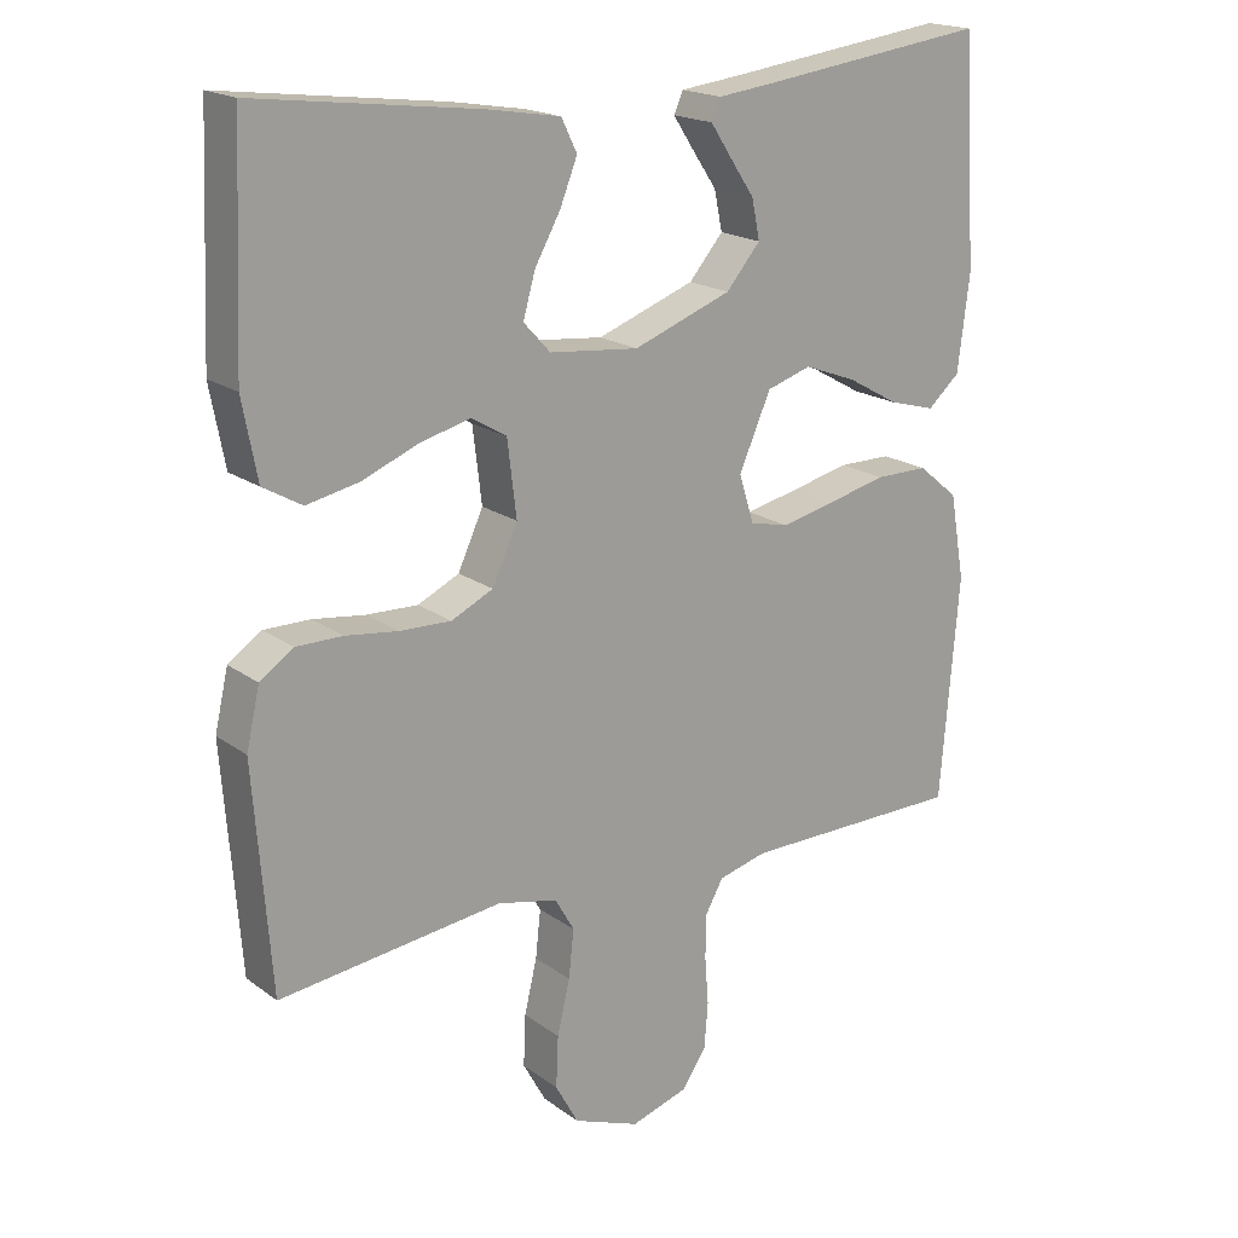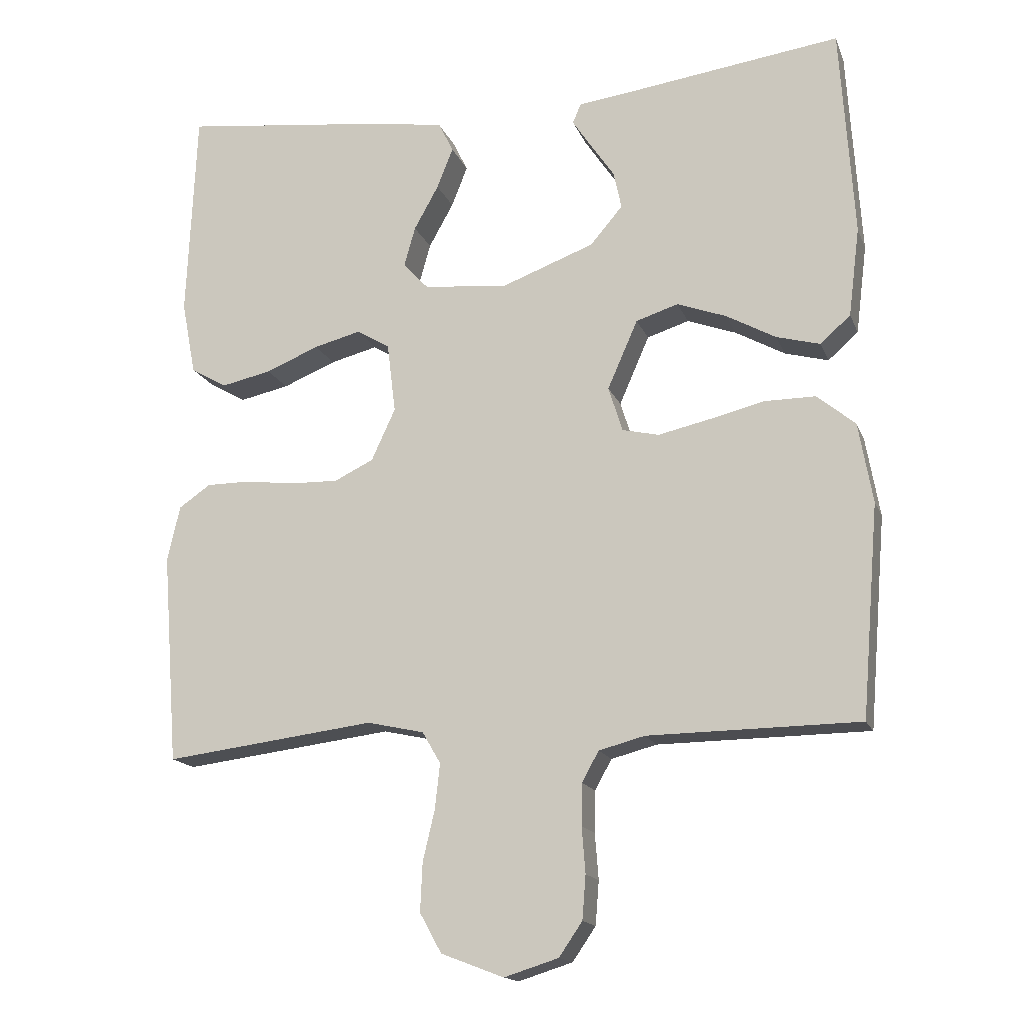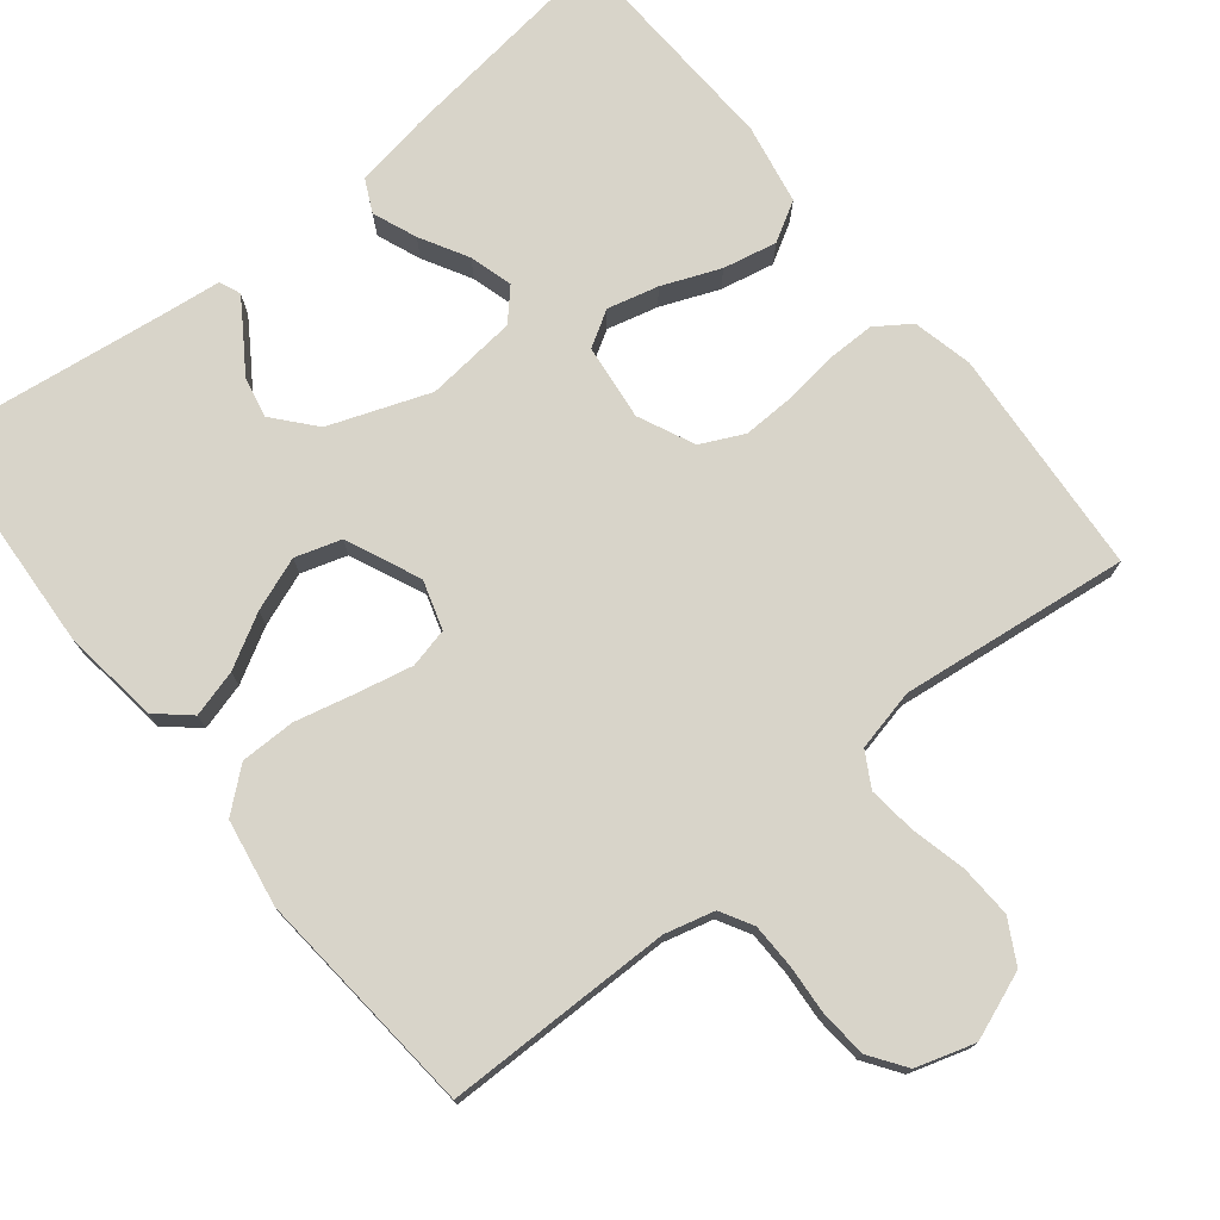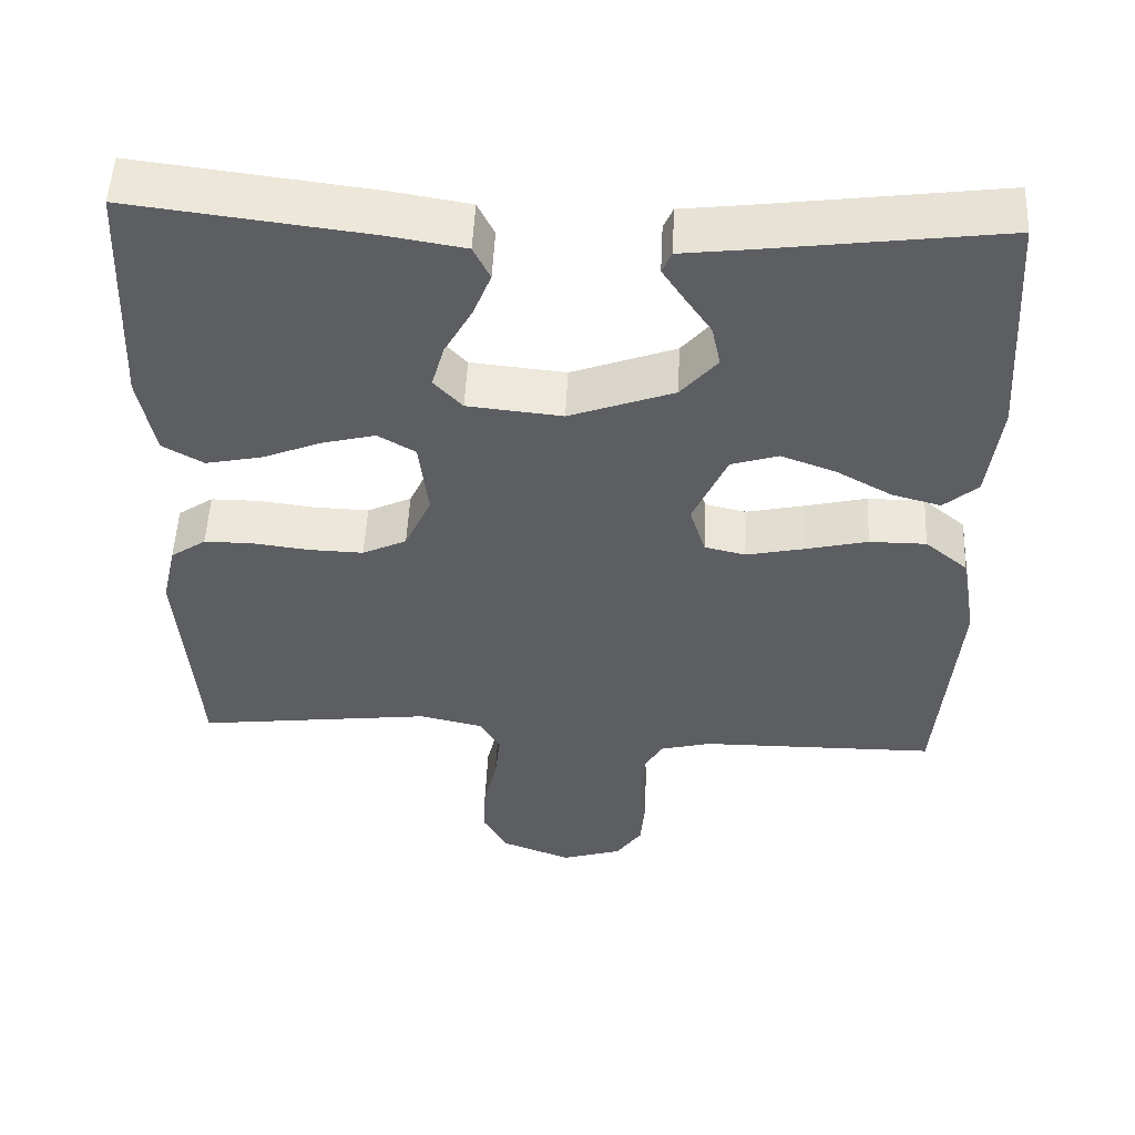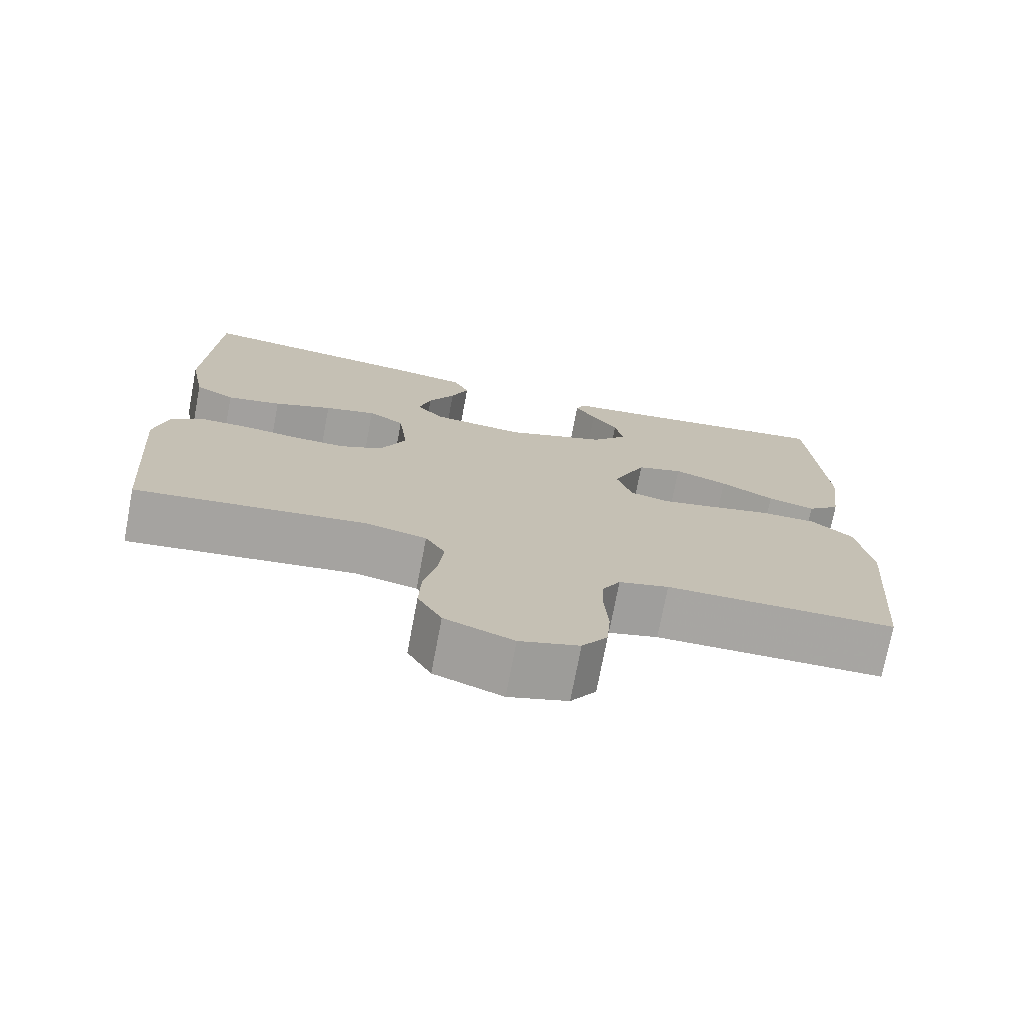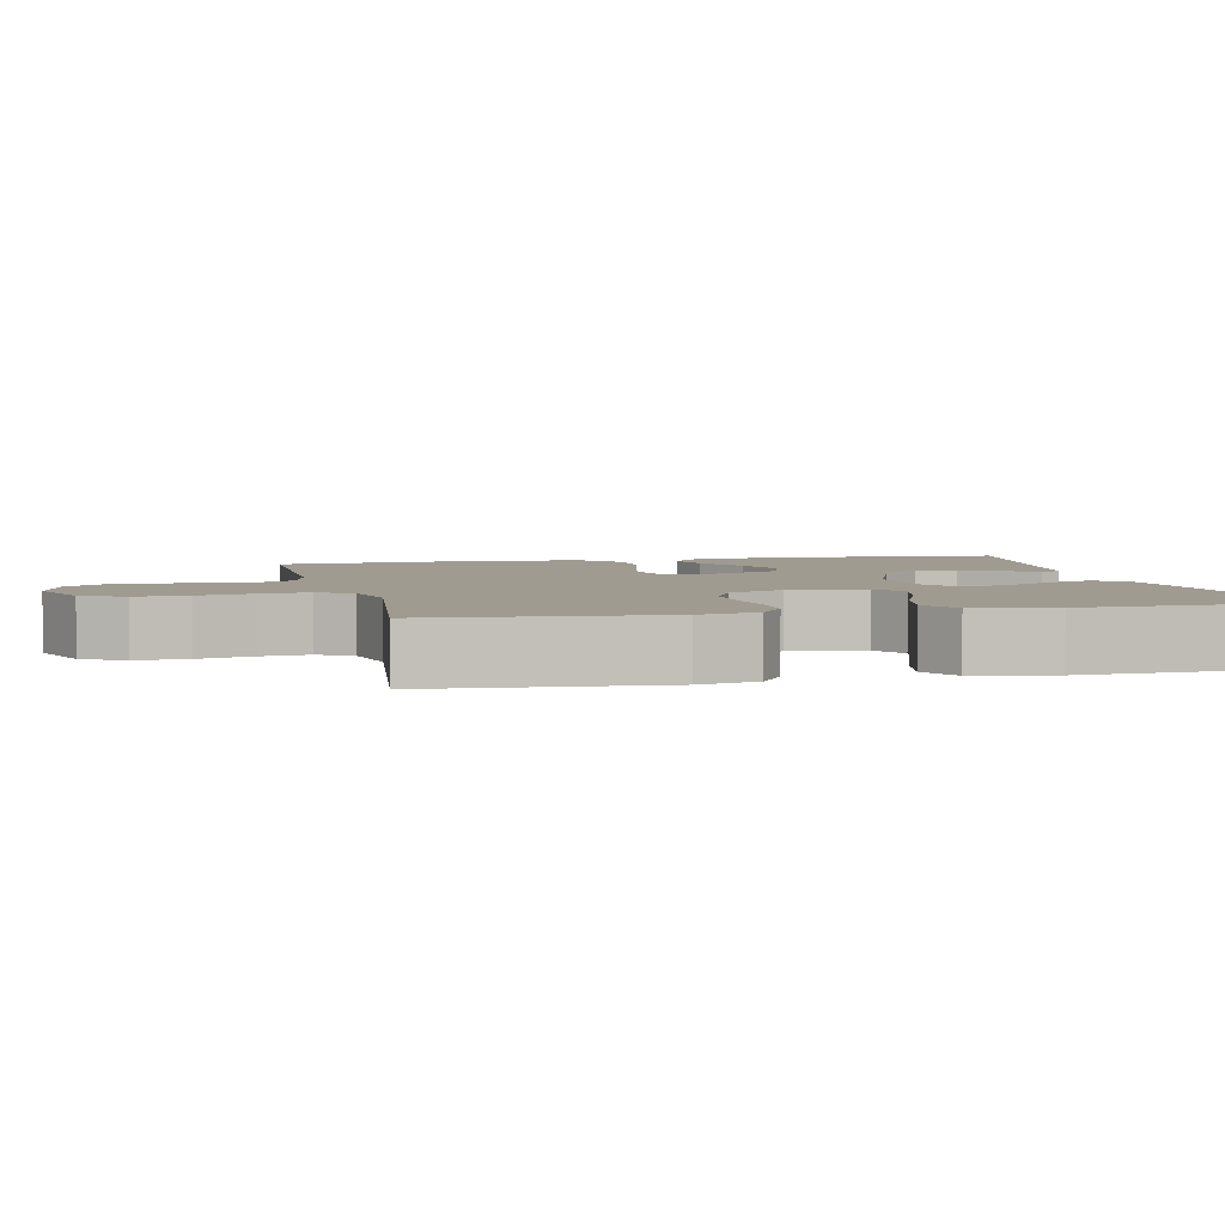
<metadata>
{"format":"obj","ext":"obj","renderer":"f3d","projection":"perspective","resolution":1024,"background":"white","views":[{"elev":18.7,"azim":-36.5,"up":"+Z"},{"elev":-16.1,"azim":16.8,"up":"+Z"},{"elev":75.3,"azim":141.1,"up":"+Y"},{"elev":52.0,"azim":2.7,"up":"+Z"},{"elev":-74.0,"azim":-10.7,"up":"+Z"},{"elev":4.1,"azim":-103.0,"up":"+Y"}]}
</metadata>
<code>
v -0.5 0.07 -0.5
v -0.523 0.07 -0.2
v -0.505 0.07 -0.121
v -0.46 0.07 -0.09
v -0.398 0.07 -0.09
v -0.327 0.07 -0.099
v -0.258 0.07 -0.101
v -0.202 0.07 -0.074
v -0.168 0.07 0
v -0.18 0.07 0.1
v -0.227 0.07 0.128
v -0.294 0.07 0.111
v -0.37 0.07 0.08
v -0.441 0.07 0.065
v -0.493 0.07 0.095
v -0.513 0.07 0.2
v -0.5 0.07 0.5
v -0.2 0.07 0.463
v -0.103 0.07 0.447
v -0.082 0.07 0.404
v -0.105 0.07 0.346
v -0.14 0.07 0.283
v -0.156 0.07 0.226
v -0.12 0.07 0.187
v 0 0.07 0.175
v 0.132 0.07 0.224
v 0.178 0.07 0.278
v 0.167 0.07 0.331
v 0.133 0.07 0.381
v 0.106 0.07 0.422
v 0.118 0.07 0.45
v 0.2 0.07 0.46
v 0.5 0.07 0.5
v 0.519 0.07 0.2
v 0.503 0.07 0.073
v 0.46 0.07 0.035
v 0.398 0.07 0.052
v 0.328 0.07 0.091
v 0.258 0.07 0.117
v 0.198 0.07 0.098
v 0.155 0.07 0
v 0.175 0.07 -0.064
v 0.227 0.07 -0.076
v 0.3 0.07 -0.06
v 0.379 0.07 -0.041
v 0.451 0.07 -0.041
v 0.505 0.07 -0.086
v 0.525 0.07 -0.2
v 0.5 0.07 -0.5
v 0.2 0.07 -0.503
v 0.135 0.07 -0.52
v 0.111 0.07 -0.563
v 0.11 0.07 -0.622
v 0.115 0.07 -0.687
v 0.11 0.07 -0.749
v 0.077 0.07 -0.797
v 0 0.07 -0.821
v -0.089 0.07 -0.787
v -0.12 0.07 -0.731
v -0.117 0.07 -0.662
v -0.1 0.07 -0.59
v -0.093 0.07 -0.526
v -0.119 0.07 -0.481
v -0.2 0.07 -0.463
v -0.5 0 -0.5
v -0.523 0 -0.2
v -0.505 0 -0.121
v -0.46 0 -0.09
v -0.398 0 -0.09
v -0.327 0 -0.099
v -0.258 0 -0.101
v -0.202 0 -0.074
v -0.168 0 0
v -0.18 0 0.1
v -0.227 0 0.128
v -0.294 0 0.111
v -0.37 0 0.08
v -0.441 0 0.065
v -0.493 0 0.095
v -0.513 0 0.2
v -0.5 0 0.5
v -0.2 0 0.463
v -0.103 0 0.447
v -0.082 0 0.404
v -0.105 0 0.346
v -0.14 0 0.283
v -0.156 0 0.226
v -0.12 0 0.187
v 0 0 0.175
v 0.132 0 0.224
v 0.178 0 0.278
v 0.167 0 0.331
v 0.133 0 0.381
v 0.106 0 0.422
v 0.118 0 0.45
v 0.2 0 0.46
v 0.5 0 0.5
v 0.519 0 0.2
v 0.503 0 0.073
v 0.46 0 0.035
v 0.398 0 0.052
v 0.328 0 0.091
v 0.258 0 0.117
v 0.198 0 0.098
v 0.155 0 0
v 0.175 0 -0.064
v 0.227 0 -0.076
v 0.3 0 -0.06
v 0.379 0 -0.041
v 0.451 0 -0.041
v 0.505 0 -0.086
v 0.525 0 -0.2
v 0.5 0 -0.5
v 0.2 0 -0.503
v 0.135 0 -0.52
v 0.111 0 -0.563
v 0.11 0 -0.622
v 0.115 0 -0.687
v 0.11 0 -0.749
v 0.077 0 -0.797
v 0 0 -0.821
v -0.089 0 -0.787
v -0.12 0 -0.731
v -0.117 0 -0.662
v -0.1 0 -0.59
v -0.093 0 -0.526
v -0.119 0 -0.481
v -0.2 0 -0.463
f 59 60 61
f 58 59 61
f 57 58 61
f 56 57 61
f 55 56 61
f 54 55 61
f 53 54 61
f 52 53 61 62
f 51 52 62 63
f 48 49 50
f 47 48 50
f 46 47 50
f 45 46 50
f 44 45 50
f 51 63 64
f 50 51 64
f 44 50 64
f 43 44 64
f 36 37 38
f 35 36 38
f 34 35 38
f 33 34 38
f 32 33 38
f 32 38 39
f 30 31 32
f 29 30 32
f 28 29 32
f 27 28 32 39
f 26 27 39 40
f 20 21 22
f 19 20 22
f 18 19 22
f 17 18 22
f 16 17 22
f 15 16 22
f 14 15 22
f 13 14 22
f 12 13 22
f 11 12 22 23
f 10 11 23 24
f 4 5 6
f 3 4 6
f 2 3 6
f 1 2 6
f 64 1 6
f 64 6 7
f 64 7 8
f 43 64 8
f 42 43 8
f 41 42 8 9
f 41 9 10
f 40 41 10
f 26 40 10
f 25 26 10
f 10 24 25
f 125 124 123
f 125 123 122
f 125 122 121
f 125 121 120
f 125 120 119
f 125 119 118
f 125 118 117
f 126 125 117 116
f 127 126 116 115
f 114 113 112
f 114 112 111
f 114 111 110
f 114 110 109
f 114 109 108
f 128 127 115
f 128 115 114
f 128 114 108
f 128 108 107
f 102 101 100
f 102 100 99
f 102 99 98
f 102 98 97
f 102 97 96
f 103 102 96
f 96 95 94
f 96 94 93
f 96 93 92
f 103 96 92 91
f 104 103 91 90
f 86 85 84
f 86 84 83
f 86 83 82
f 86 82 81
f 86 81 80
f 86 80 79
f 86 79 78
f 86 78 77
f 86 77 76
f 87 86 76 75
f 88 87 75 74
f 70 69 68
f 70 68 67
f 70 67 66
f 70 66 65
f 70 65 128
f 71 70 128
f 72 71 128
f 72 128 107
f 72 107 106
f 73 72 106 105
f 74 73 105
f 74 105 104
f 74 104 90
f 74 90 89
f 89 88 74
f 1 65 66 2
f 2 66 67 3
f 3 67 68 4
f 4 68 69 5
f 5 69 70 6
f 6 70 71 7
f 7 71 72 8
f 8 72 73 9
f 9 73 74 10
f 10 74 75 11
f 11 75 76 12
f 12 76 77 13
f 13 77 78 14
f 14 78 79 15
f 15 79 80 16
f 16 80 81 17
f 17 81 82 18
f 18 82 83 19
f 19 83 84 20
f 20 84 85 21
f 21 85 86 22
f 22 86 87 23
f 23 87 88 24
f 24 88 89 25
f 25 89 90 26
f 26 90 91 27
f 27 91 92 28
f 28 92 93 29
f 29 93 94 30
f 30 94 95 31
f 31 95 96 32
f 32 96 97 33
f 33 97 98 34
f 34 98 99 35
f 35 99 100 36
f 36 100 101 37
f 37 101 102 38
f 38 102 103 39
f 39 103 104 40
f 40 104 105 41
f 41 105 106 42
f 42 106 107 43
f 43 107 108 44
f 44 108 109 45
f 45 109 110 46
f 46 110 111 47
f 47 111 112 48
f 48 112 113 49
f 49 113 114 50
f 50 114 115 51
f 51 115 116 52
f 52 116 117 53
f 53 117 118 54
f 54 118 119 55
f 55 119 120 56
f 56 120 121 57
f 57 121 122 58
f 58 122 123 59
f 59 123 124 60
f 60 124 125 61
f 61 125 126 62
f 62 126 127 63
f 63 127 128 64
f 64 128 65 1

</code>
